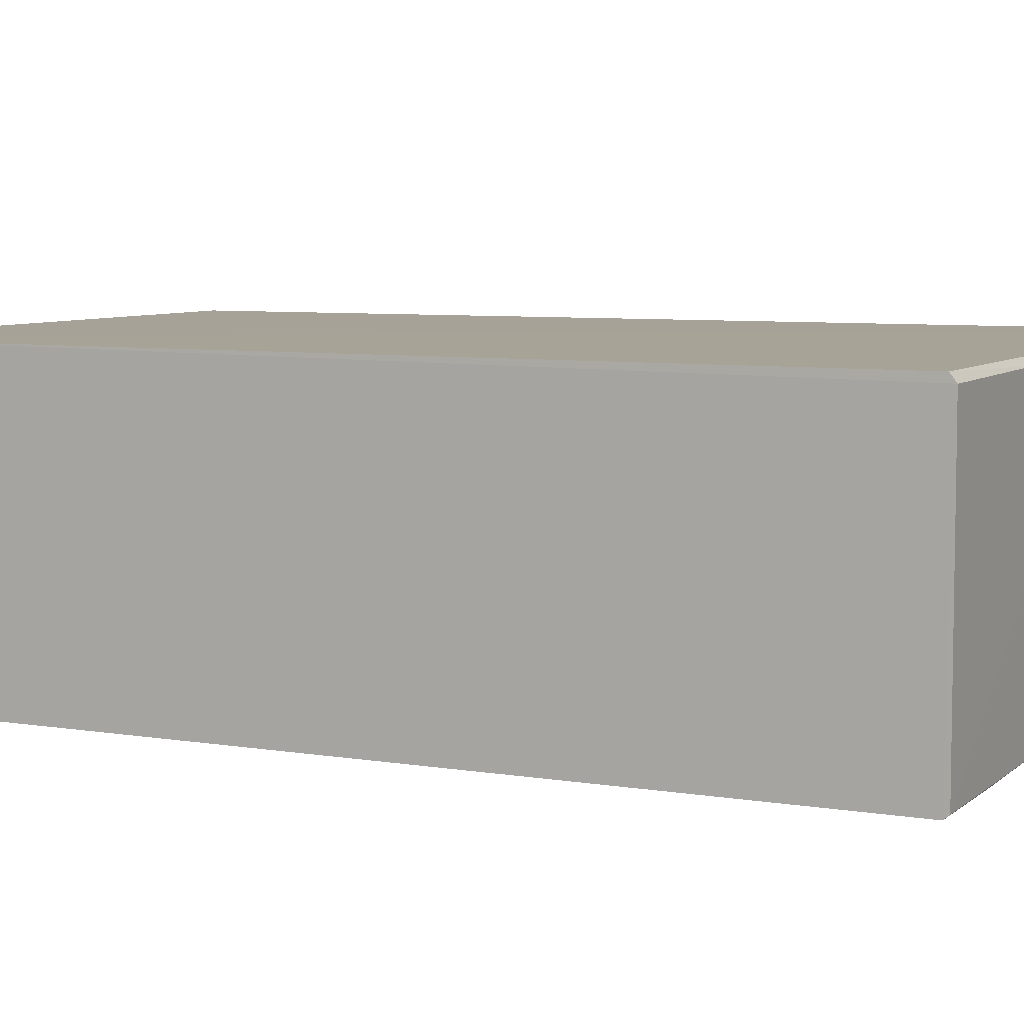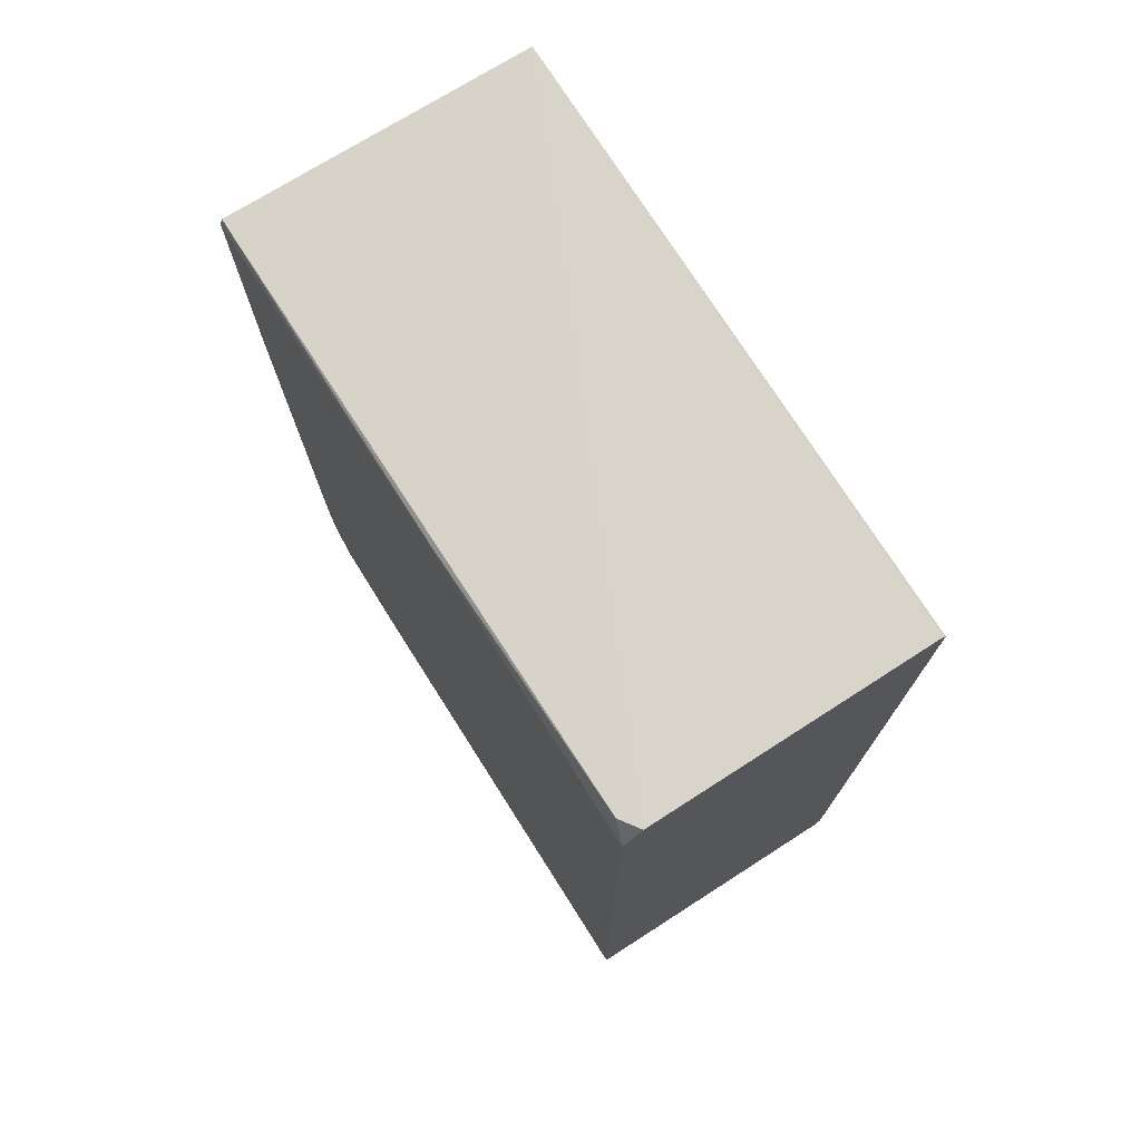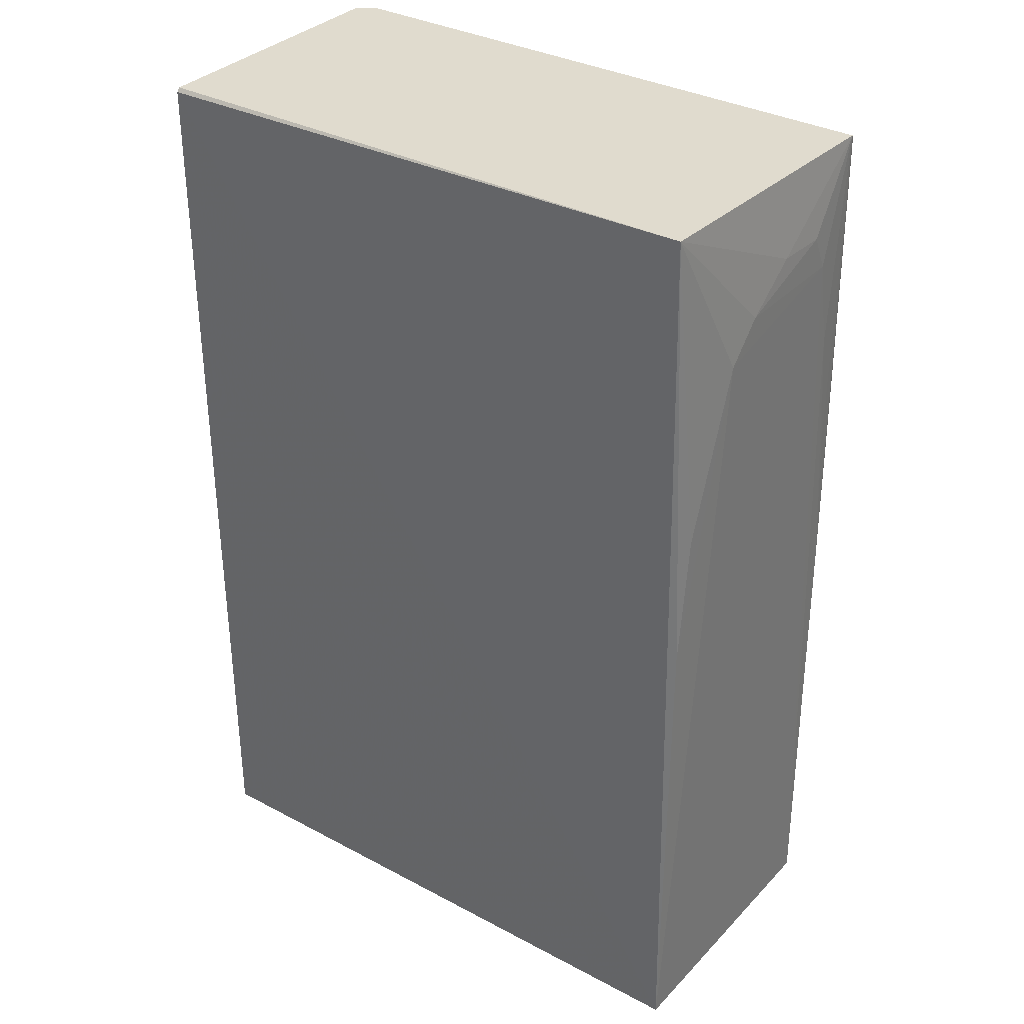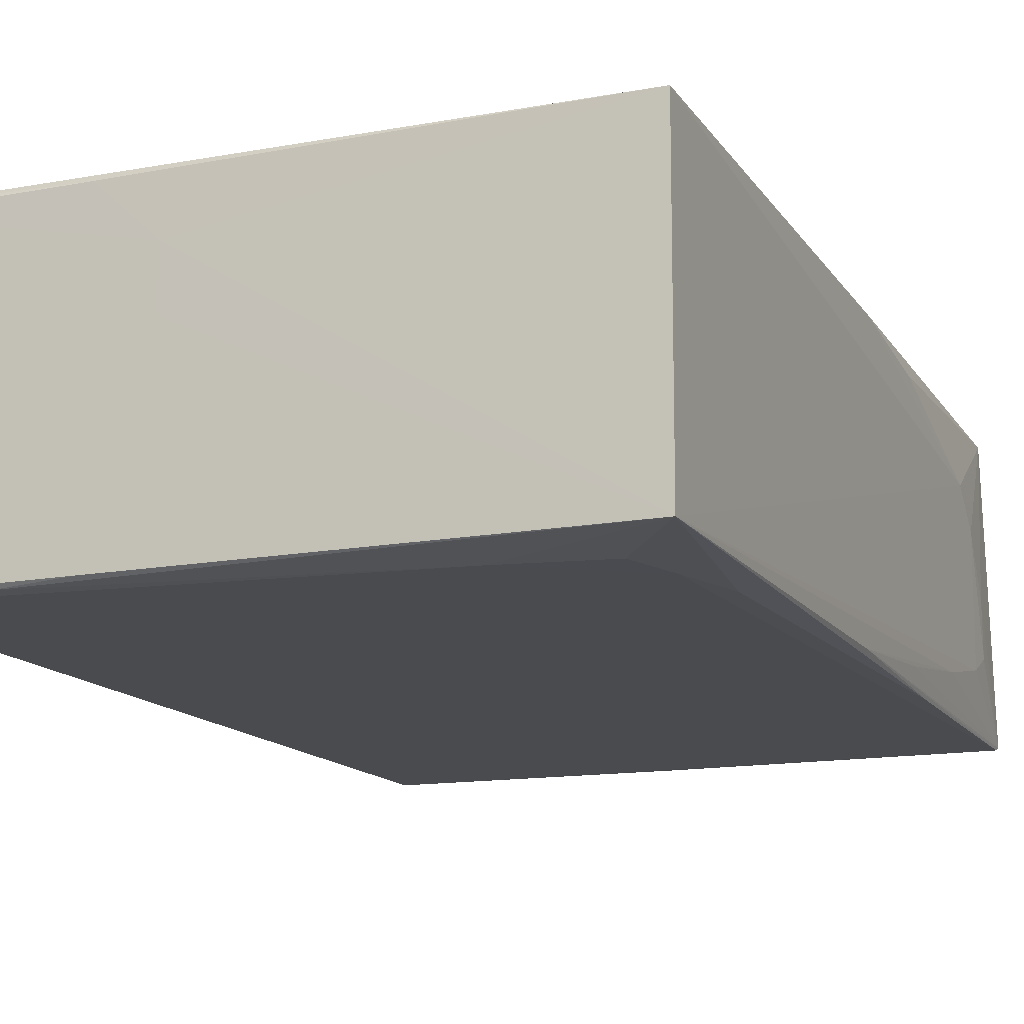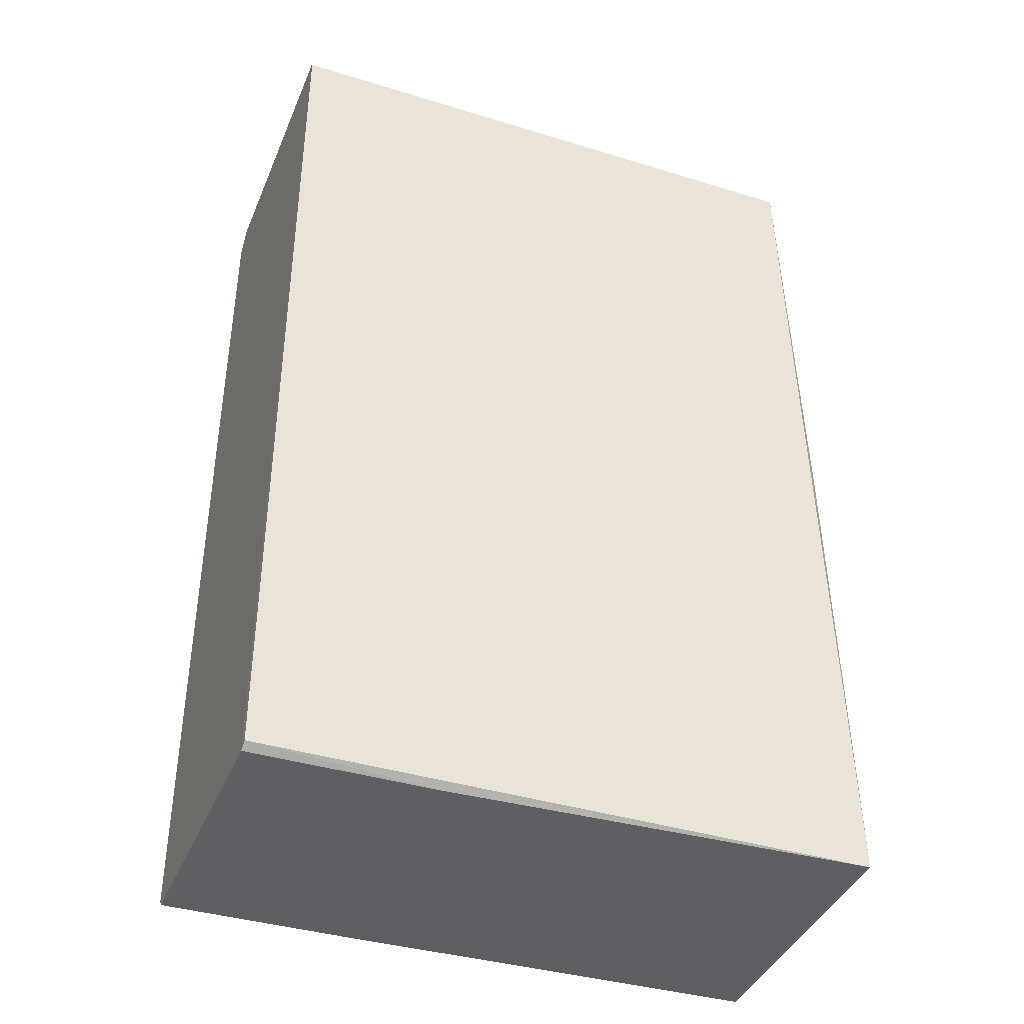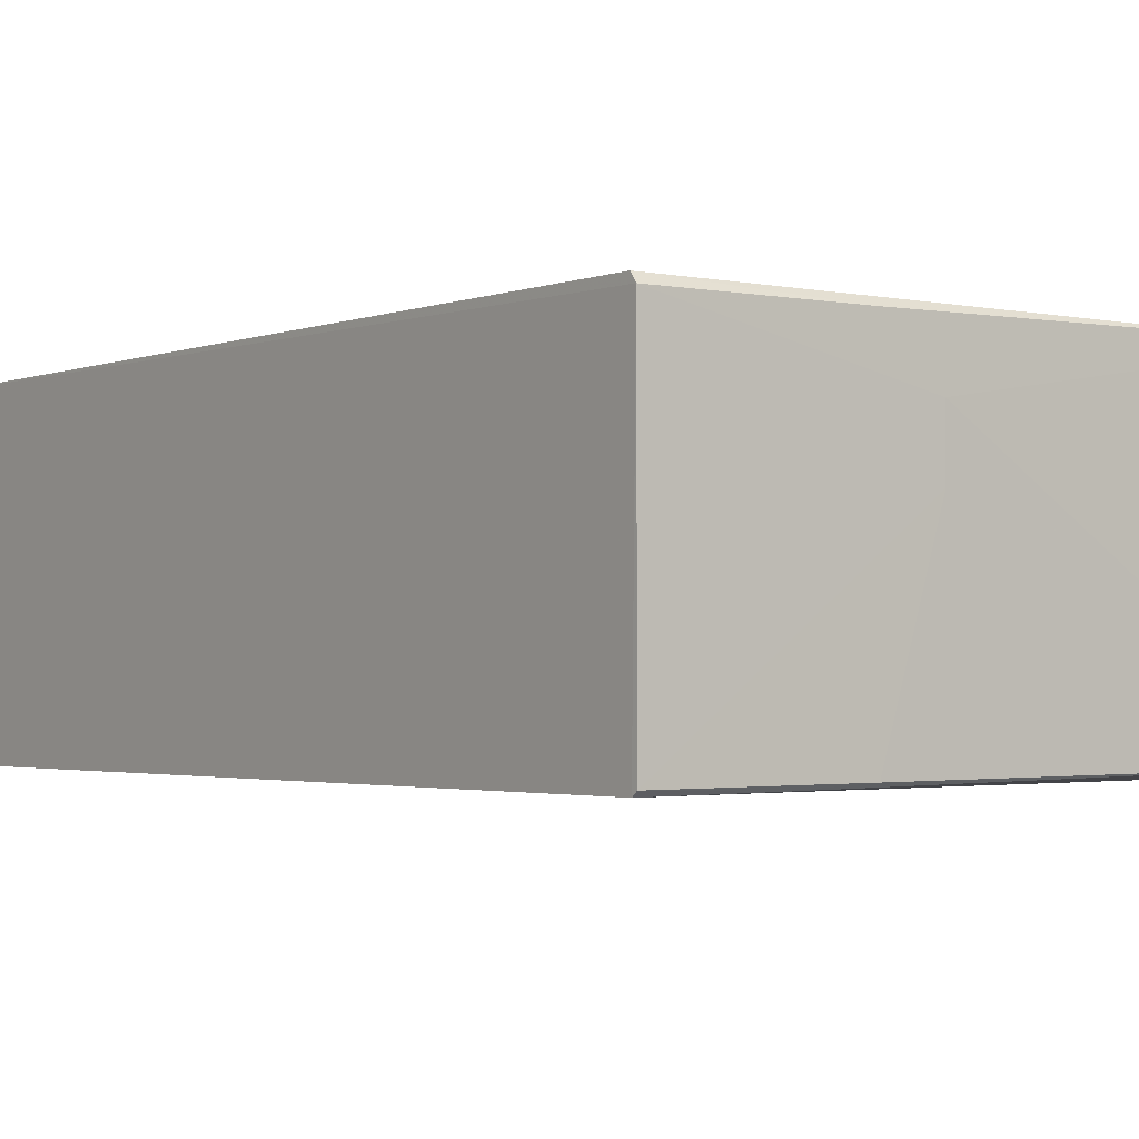
<metadata>
{"format":"obj","ext":"obj","renderer":"f3d","projection":"perspective","resolution":1024,"background":"white","views":[{"elev":6.8,"azim":116.5,"up":"+Y"},{"elev":75.0,"azim":57.3,"up":"+Z"},{"elev":34.3,"azim":-143.8,"up":"+Z"},{"elev":-14.2,"azim":-157.2,"up":"+Y"},{"elev":-40.2,"azim":158.6,"up":"+Z"},{"elev":-2.0,"azim":143.4,"up":"+Y"}]}
</metadata>
<code>
v 0.002773 0.04452 0.2923
v 0.00278 -0.0401 0.2921
v 0.002868 0.04352 0.002291
v -0.185 0.04563 0.006105
v -0.1813 -0.04491 0.2927
v 0.002774 0.04592 0.004184
v 0.00282 0.04547 0.2911
v -0.1789 0.04497 0.2941
v 0.002872 -0.04522 0.003677
v -0.05386 0.04374 0.002873
v -0.1841 0.02151 0.2466
v 0.002799 -0.04577 0.2859
v -0.185 -0.04329 0.00532
v -0.1839 0.04332 0.1559
v -0.1834 -0.006344 0.2691
v -0.002908 -0.044 0.292
v -0.1726 -0.04563 0.04262
v -0.07087 0.02784 0.002895
v -0.1838 0.03857 0.1956
v -0.184 0.01065 0.2577
v -0.1839 -0.02856 0.2575
v -0.08229 -0.04549 0.2913
v -0.139 -0.04562 0.02008
v -0.1824 -0.04532 0.2071
v 0.00284 -0.04394 0.002133
v -0.1837 -0.02336 0.2686
v -0.1811 -0.04571 0.2906
v -0.1672 -0.04555 0.02572
v -0.03131 -0.04498 0.003677
v -0.1781 -0.04527 0.06503
v -0.1839 -0.04332 0.1446
v -0.0539 -0.04378 0.002817
v -0.1839 -0.03402 0.2296
v -0.07087 0.0109 0.002859
v -0.1838 -0.03946 0.1899
f 7 1 2
f 7 3 6
f 7 6 4
f 8 2 1
f 8 1 7
f 8 7 4
f 9 3 7
f 10 6 3
f 10 4 6
f 12 9 7
f 12 7 2
f 13 11 4
f 14 8 4
f 14 4 11
f 15 5 8
f 16 12 2
f 16 8 5
f 16 2 8
f 18 13 4
f 18 4 10
f 18 10 3
f 19 14 11
f 19 11 8
f 19 8 14
f 20 15 8
f 20 8 11
f 21 20 11
f 21 11 13
f 22 16 5
f 22 12 16
f 23 9 12
f 23 12 17
f 25 3 9
f 26 21 5
f 26 5 15
f 26 15 20
f 26 20 21
f 27 17 12
f 27 12 22
f 27 22 5
f 28 23 17
f 28 17 13
f 28 13 23
f 29 23 13
f 29 9 23
f 29 25 9
f 30 24 13
f 30 13 17
f 30 27 24
f 30 17 27
f 31 13 24
f 31 27 5
f 31 24 27
f 32 29 13
f 32 25 29
f 33 21 13
f 33 13 31
f 33 5 21
f 34 32 13
f 34 13 18
f 34 25 32
f 34 18 3
f 34 3 25
f 35 33 31
f 35 31 5
f 35 5 33

</code>
